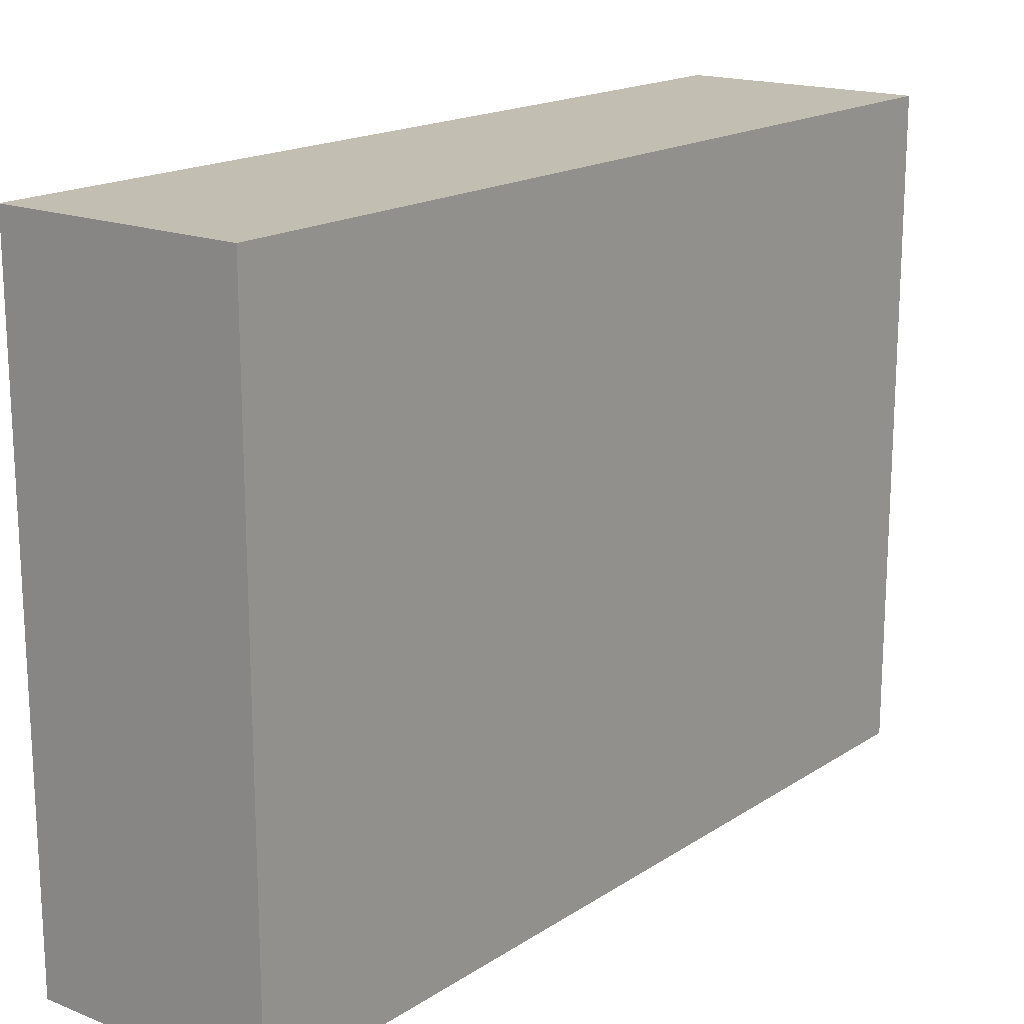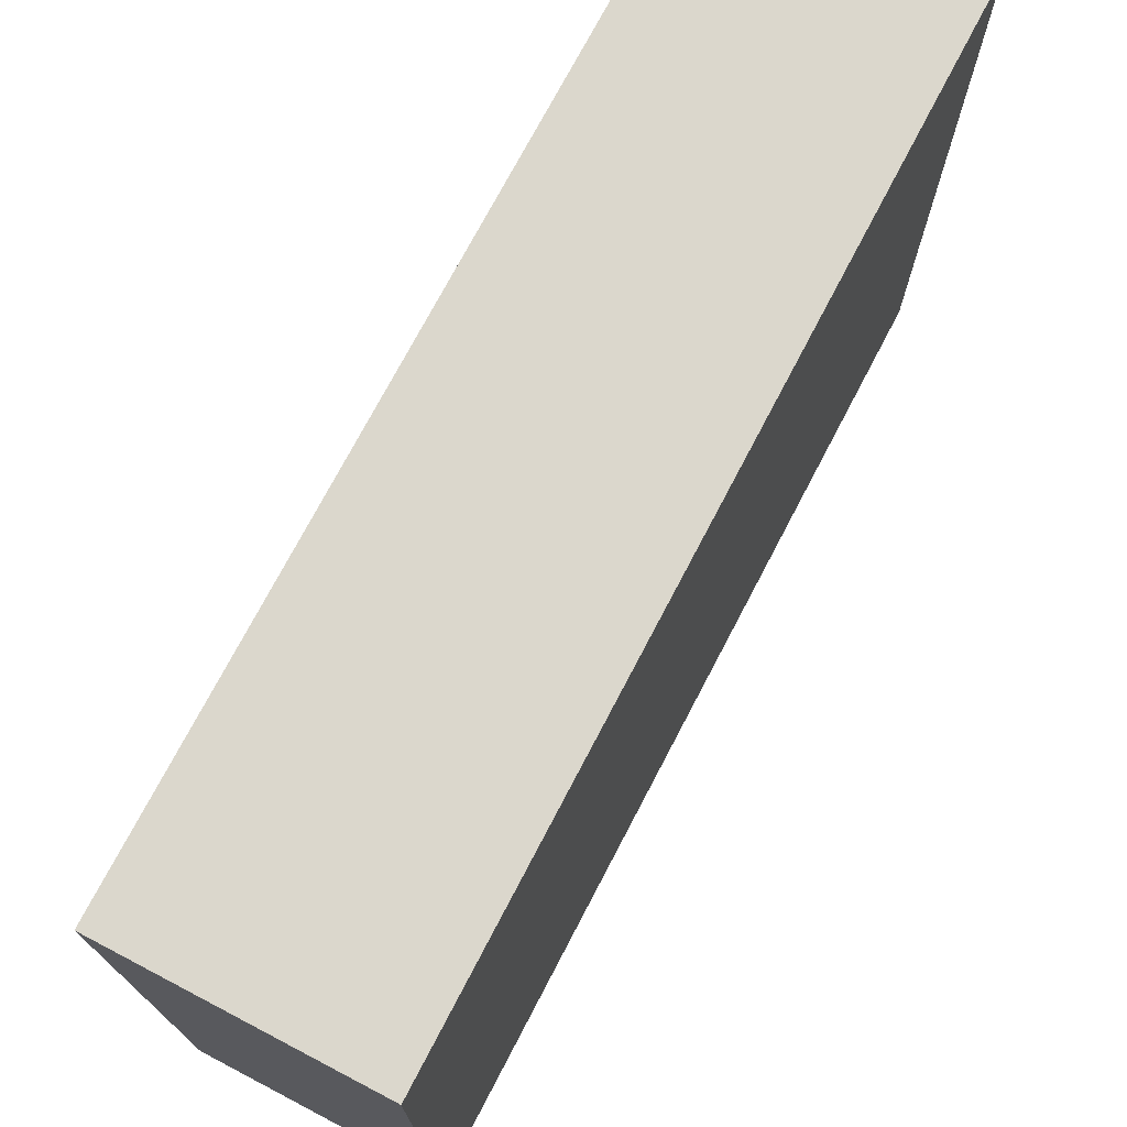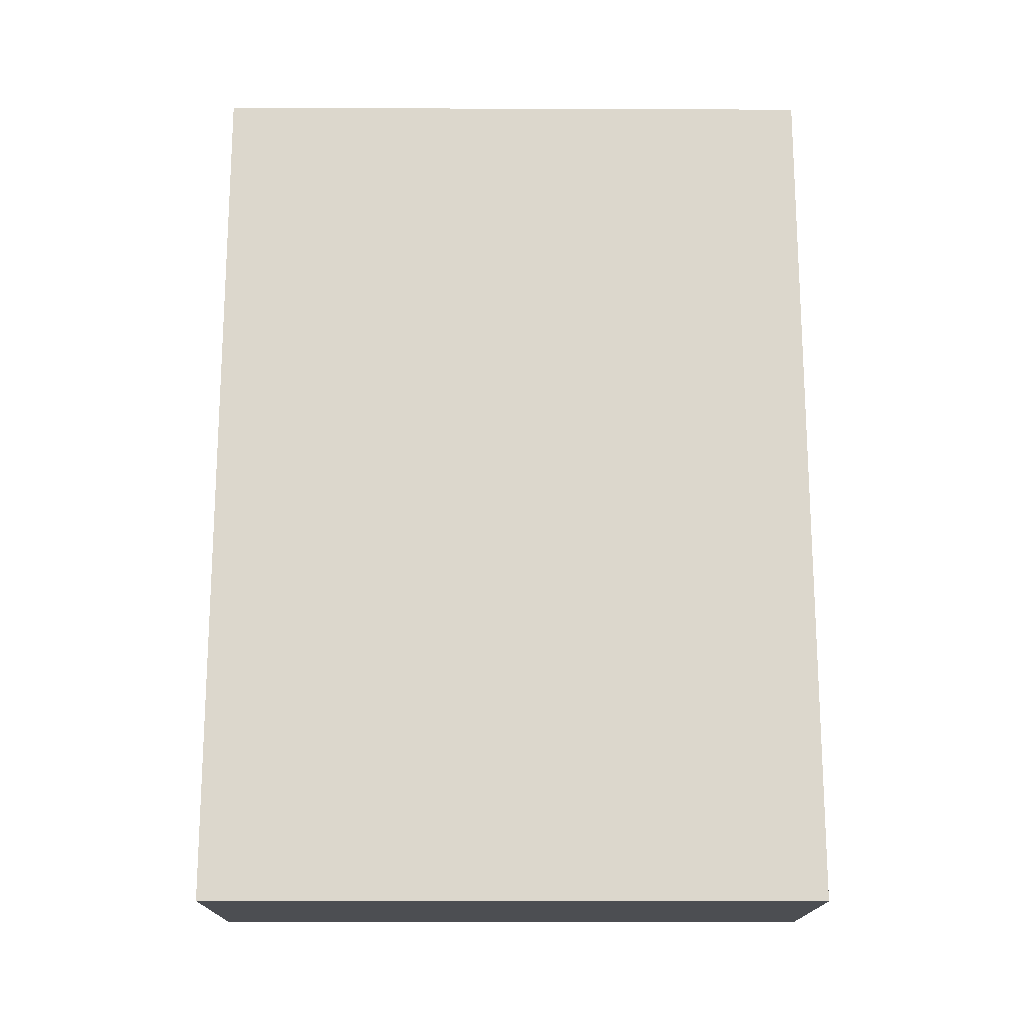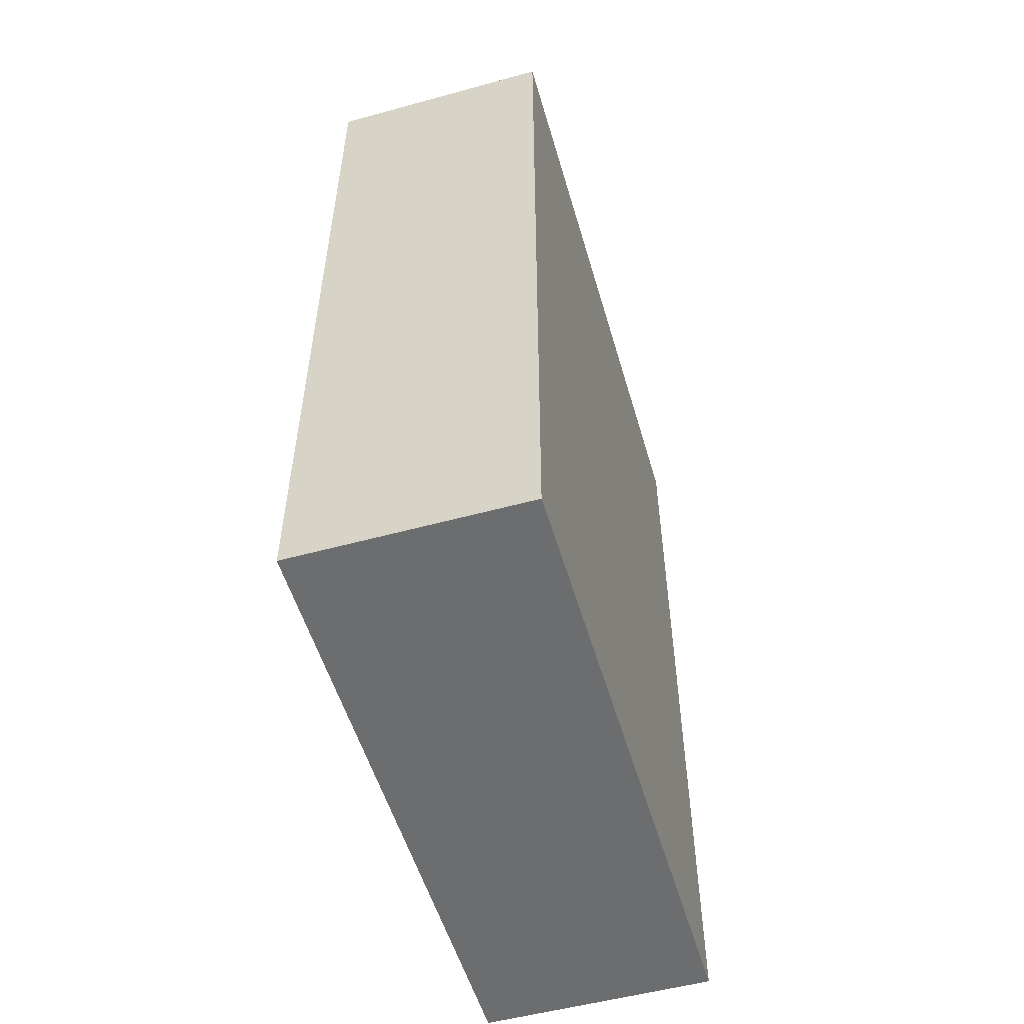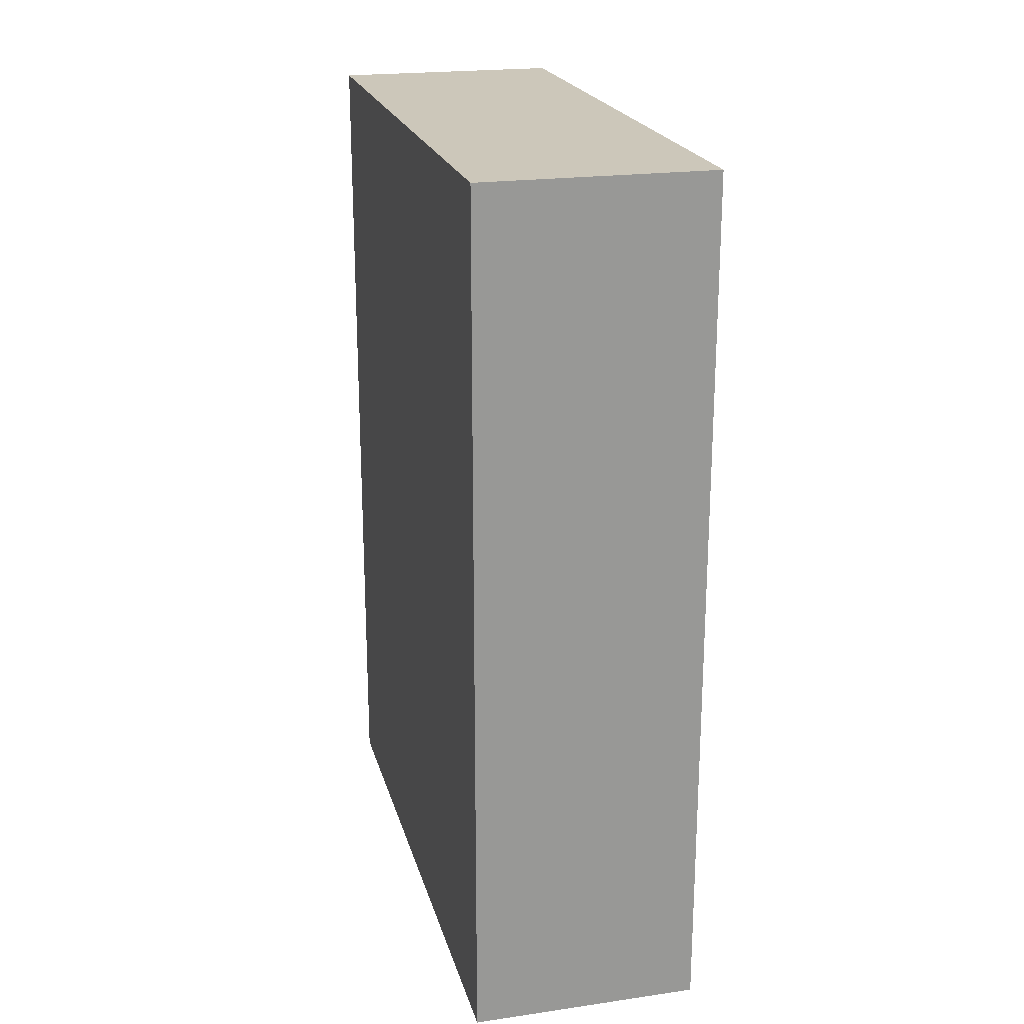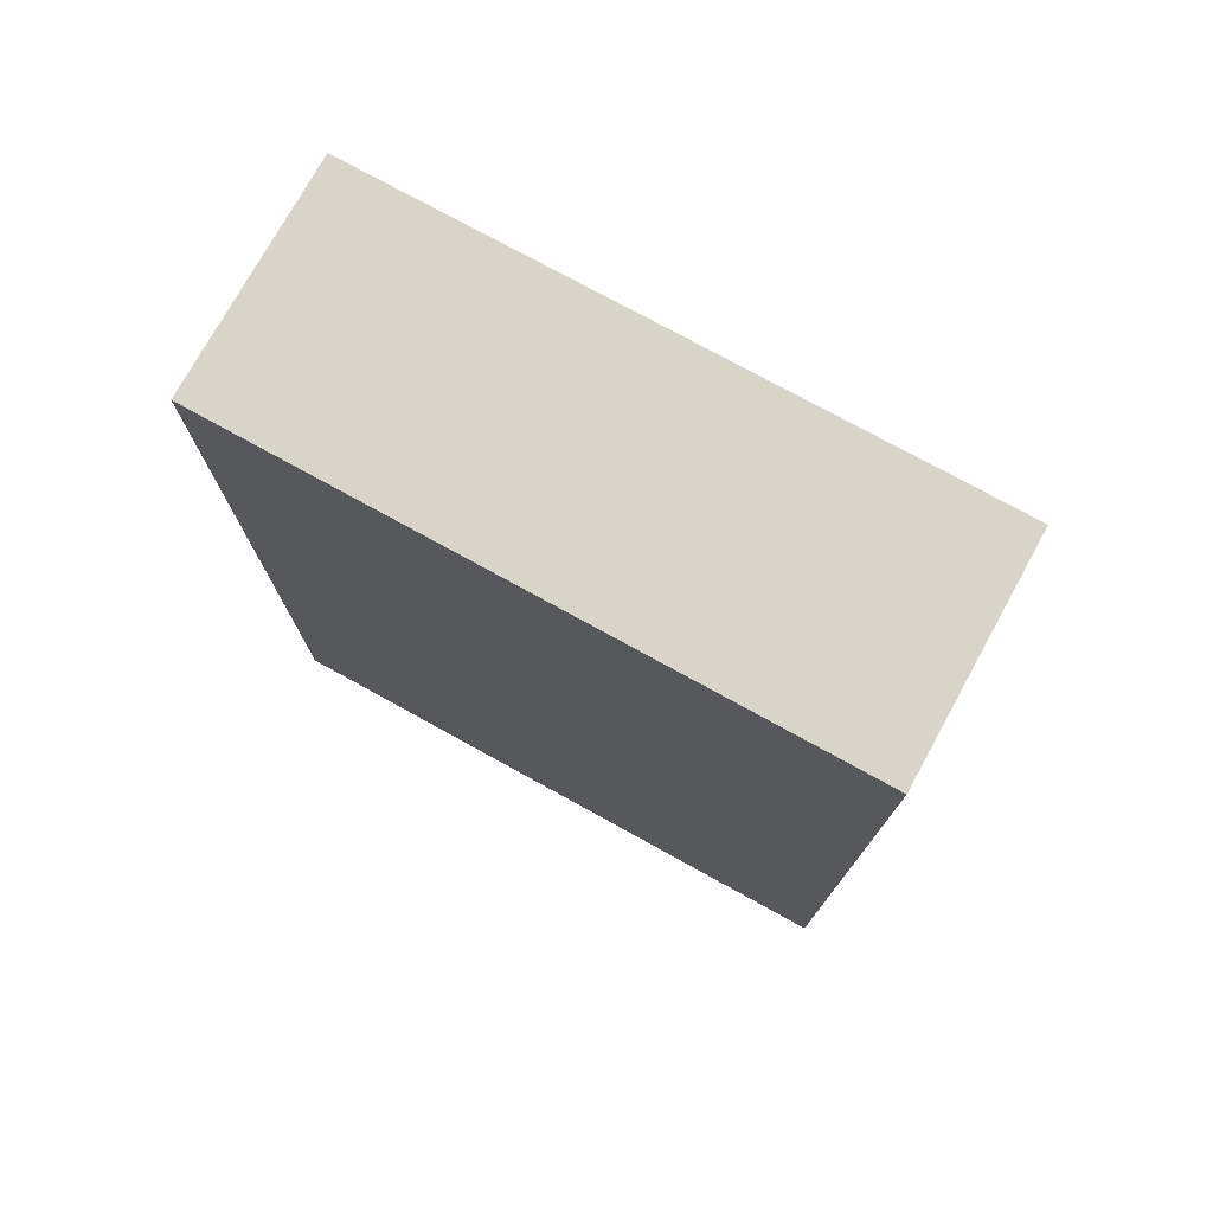
<metadata>
{"format":"obj","ext":"obj","renderer":"f3d","projection":"perspective","resolution":1024,"background":"white","views":[{"elev":17.3,"azim":38.2,"up":"+Y"},{"elev":73.2,"azim":-152.4,"up":"+Y"},{"elev":-17.0,"azim":89.6,"up":"+Z"},{"elev":-53.9,"azim":16.2,"up":"+Z"},{"elev":21.5,"azim":-14.2,"up":"+Z"},{"elev":75.6,"azim":-61.1,"up":"+Z"}]}
</metadata>
<code>
g Body1
v 4.332 0 29.32
v -4.407 0 29.32
v -4.407 -23.5 29.32
v 4.332 -23.5 29.32
v 4.332 0 -3.556
v 4.332 -23.5 -3.556
v -4.407 0 -3.556
v -4.407 -23.5 -3.556
f 1 2 4
f 4 2 3
f 5 1 6
f 6 1 4
f 7 5 8
f 8 5 6
f 2 7 3
f 3 7 8
f 2 1 7
f 7 1 5
f 3 8 4
f 4 8 6

</code>
